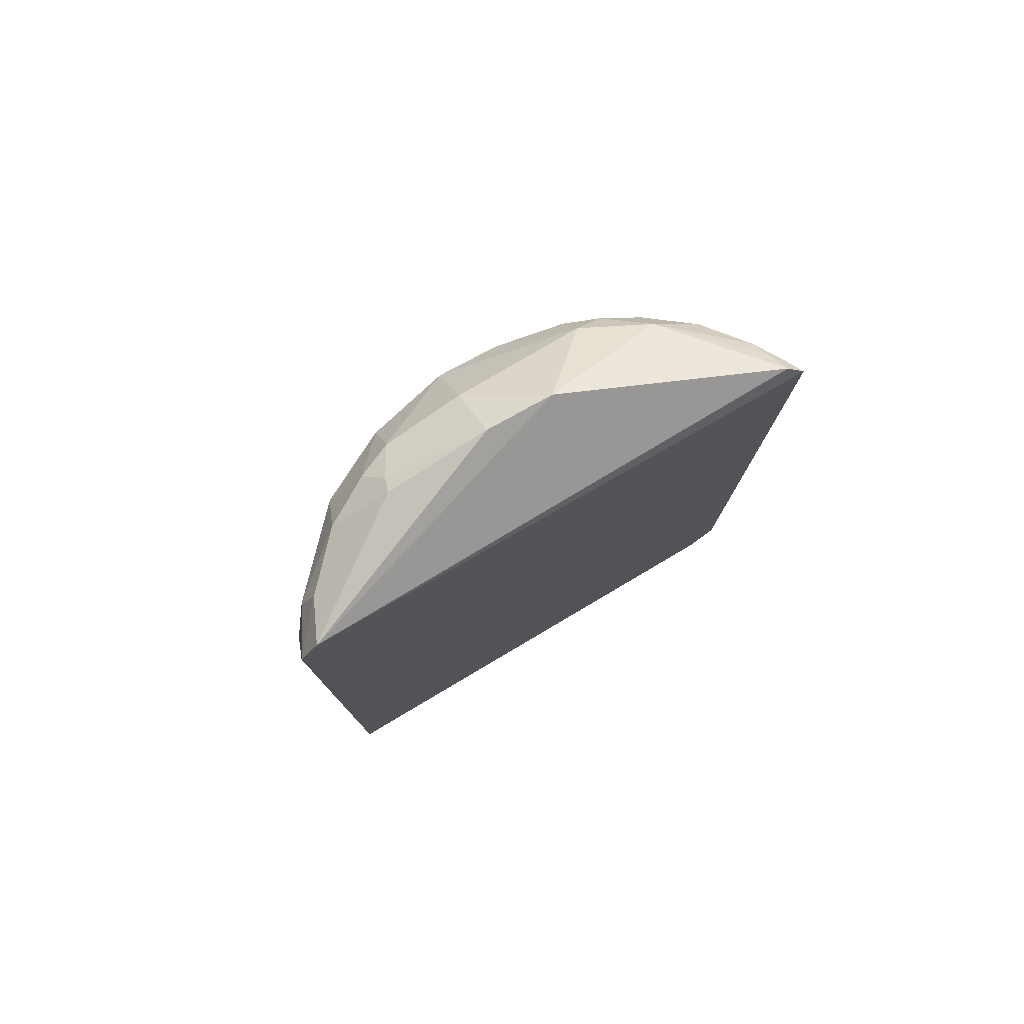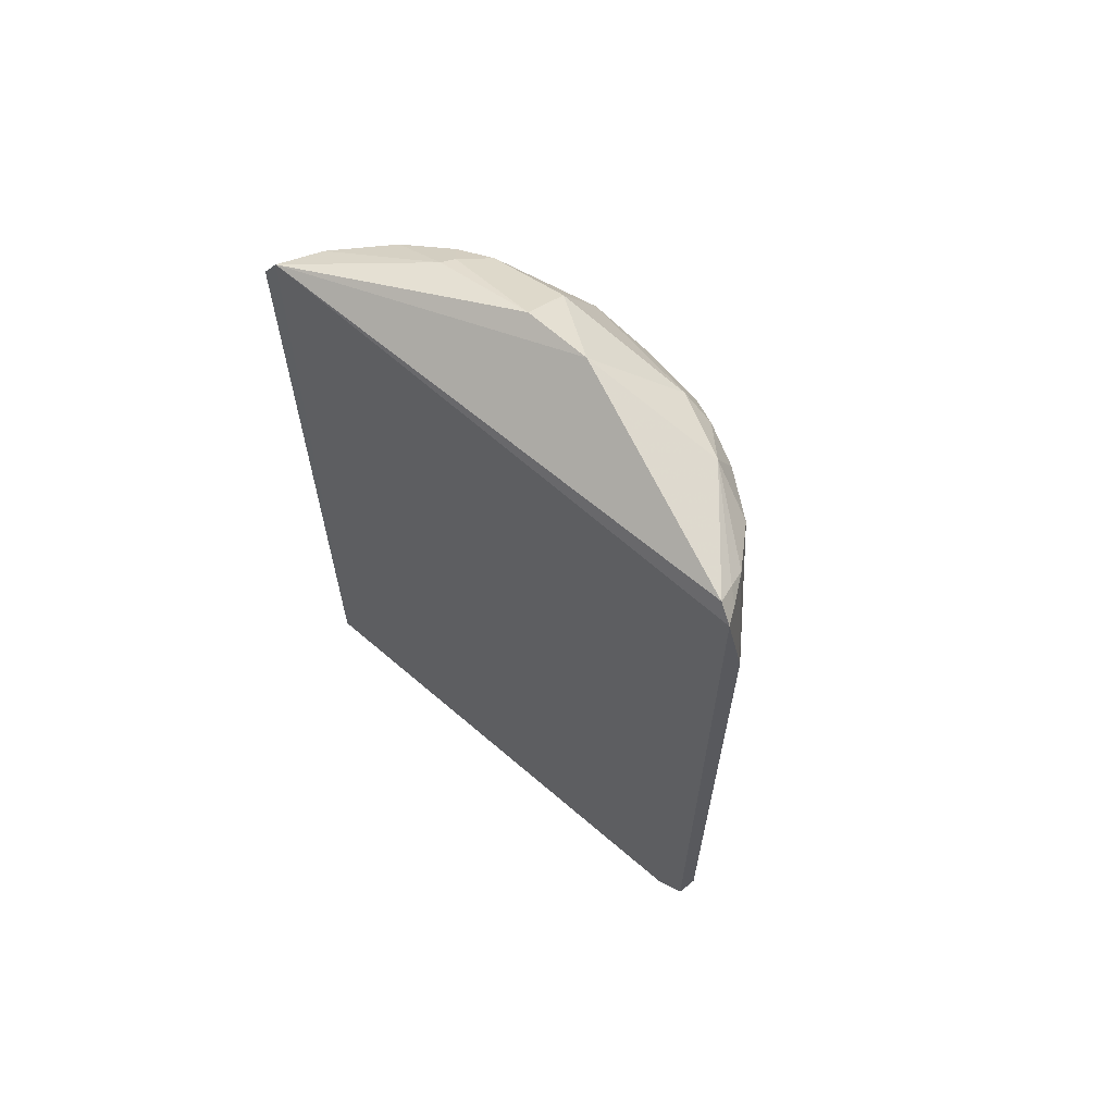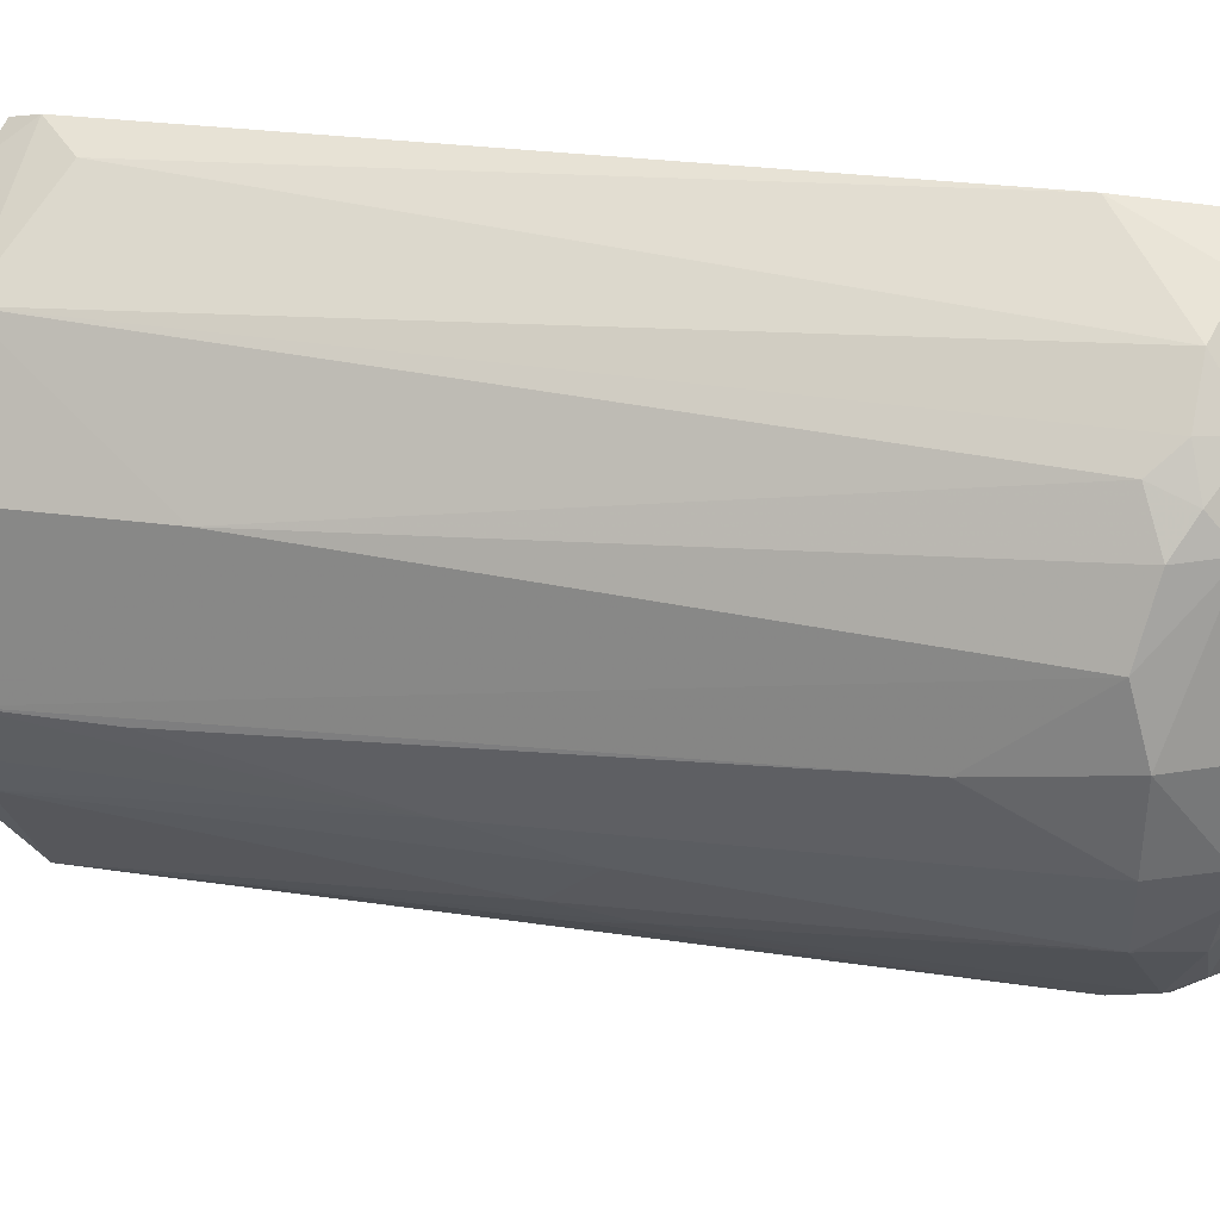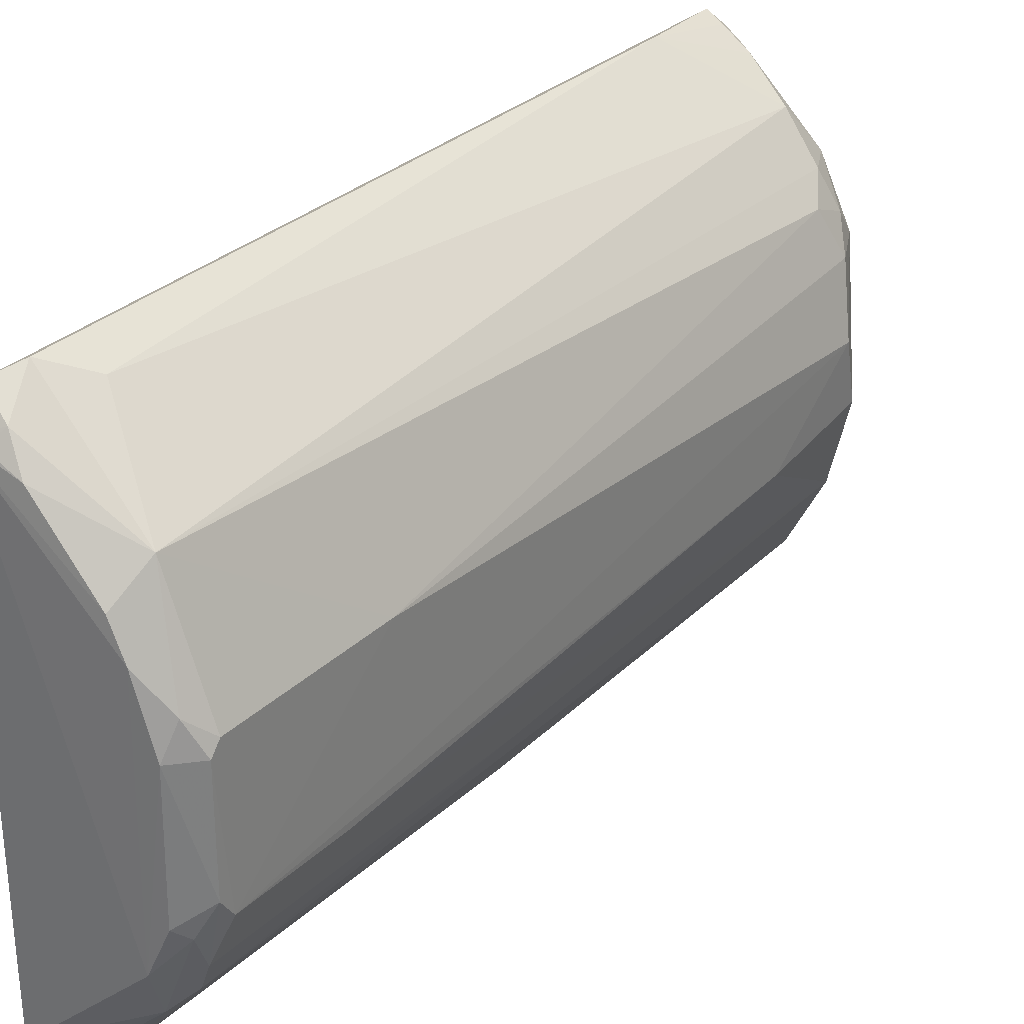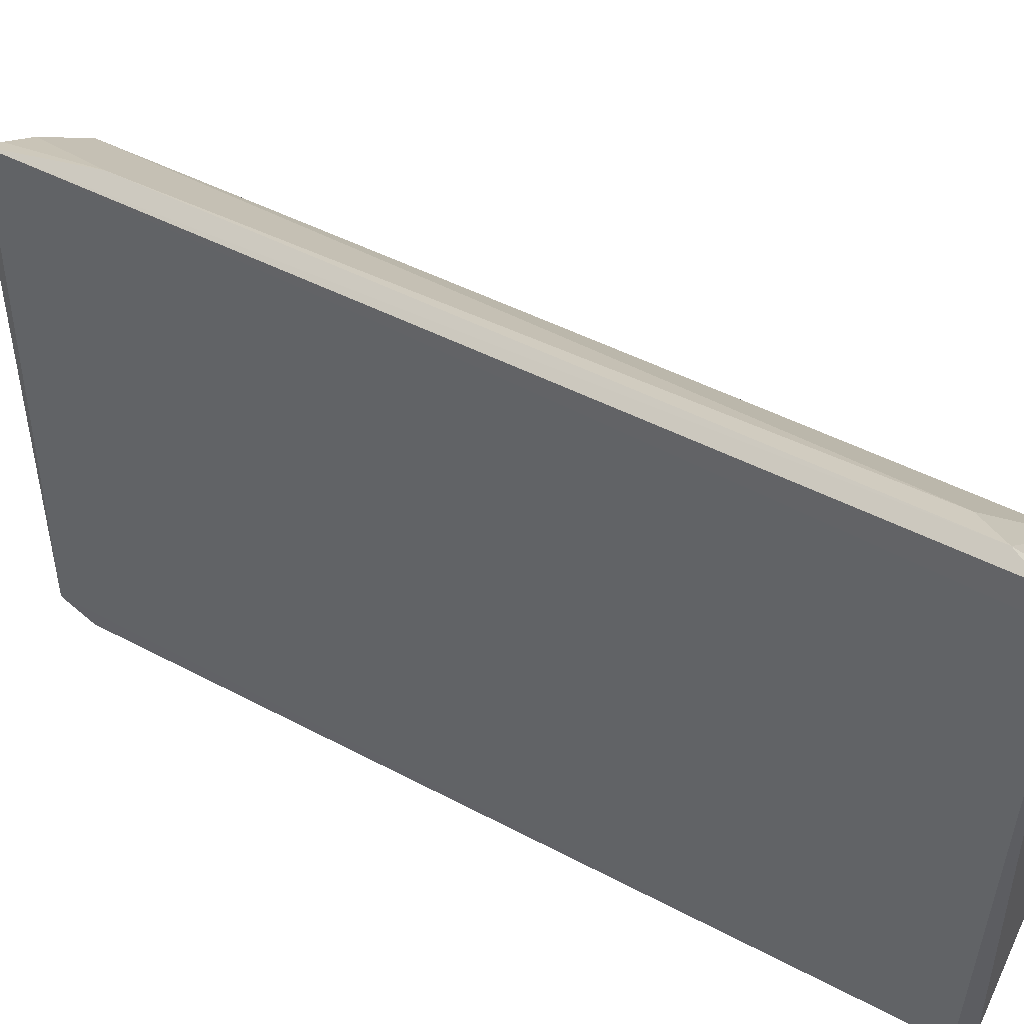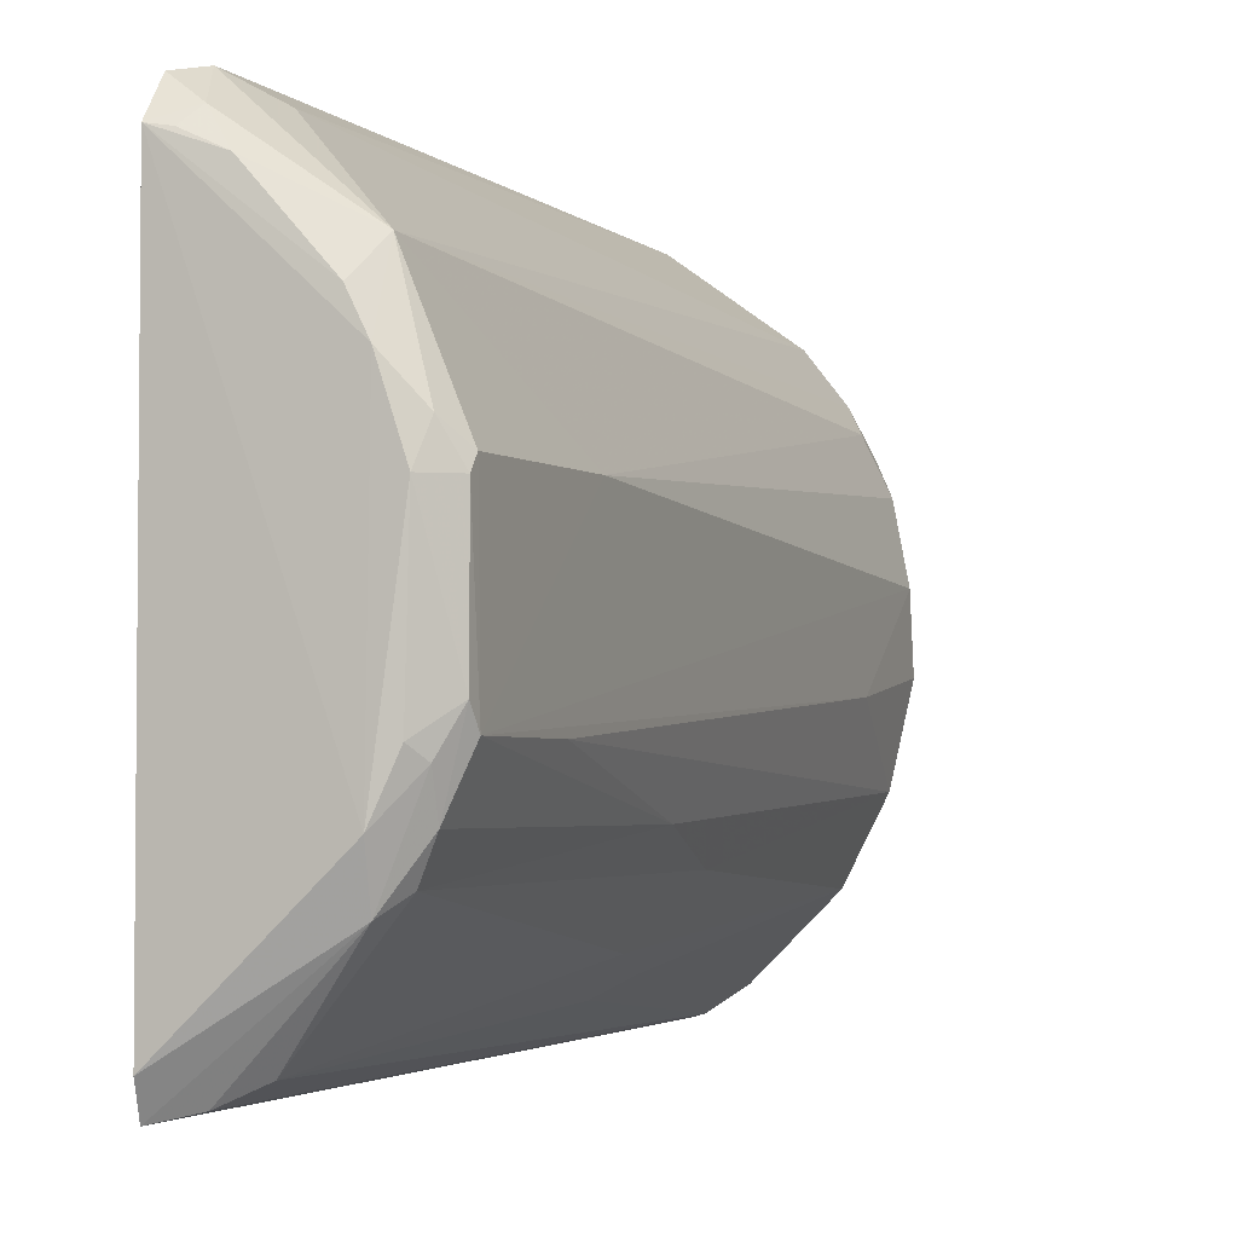
<metadata>
{"format":"obj","ext":"obj","renderer":"f3d","projection":"perspective","resolution":1024,"background":"white","views":[{"elev":78.4,"azim":59.6,"up":"+Z"},{"elev":64.9,"azim":130.9,"up":"+Z"},{"elev":24.2,"azim":-75.4,"up":"+Y"},{"elev":30.8,"azim":-142.8,"up":"+Y"},{"elev":49.5,"azim":120.2,"up":"+Y"},{"elev":-2.6,"azim":-158.6,"up":"+Y"}]}
</metadata>
<code>
v -0.02053 0.003793 0.08919
v -0.01267 -0.02484 0.08341
v -0.01237 0.02594 0.08206
v -0.01765 0.02143 0.001383
v -0.02971 -0.007444 0.004596
v -0.01244 -0.02675 0.002096
v -0.01308 0.02442 0.08354
v -0.028 -0.01063 0.07879
v -0.01286 0.02616 0.003184
v -0.02527 -0.01218 0.0007862
v -0.02657 0.01415 0.07721
v -0.02223 -0.01232 0.08574
v -0.02144 -0.02158 0.04735
v -0.01276 0.02316 0.0009781
v -0.02749 0.00519 0.001189
v -0.02151 0.02059 0.07987
v -0.0299 0.003403 0.07755
v -0.02145 -0.01844 0.08289
v -0.02071 -0.002692 0.08912
v -0.01536 -0.02609 0.07625
v -0.02641 -0.01502 0.004376
v -0.01562 0.02419 0.002418
v -0.01291 -0.02413 0.000559
v -0.02717 -0.007766 0.001188
v -0.02539 0.01151 0.001191
v -0.01707 0.02348 0.0814
v -0.02615 0.009946 0.08312
v -0.02981 -0.004293 0.06766
v -0.02963 0.006426 0.004385
v -0.02522 -0.0106 0.08416
v -0.02083 -0.01277 0.08636
v -0.02468 -0.01738 0.07832
v -0.01858 -0.02452 0.004768
v -0.01275 -0.02674 0.0803
v -0.02795 -0.01223 0.03593
v -0.02789 -0.01198 0.003753
v -0.01451 0.02289 0.001248
v -0.01698 0.02513 0.009511
v -0.02963 -0.005678 0.003365
v -0.0238 0.01461 0.001311
v -0.01409 0.0251 0.08183
v -0.02651 0.0127 0.08075
v -0.02295 0.01609 0.0833
v -0.02544 -0.002922 0.08588
v -0.02969 -0.007527 0.01585
v -0.02968 -0.002749 0.07922
v -0.02972 0.006594 0.02088
v -0.02814 0.008191 0.0025
v -0.0239 -0.01389 0.08384
v -0.01671 -0.02298 0.08277
v -0.01728 -0.02426 0.07999
v -0.02303 -0.02 0.04076
v -0.02005 -0.02293 0.04259
v -0.0155 -0.02602 0.003527
v -0.02494 -0.01644 0.002374
v -0.02635 -0.01513 0.04595
v -0.02811 -0.008791 0.002346
v -0.01411 0.02689 0.006026
v -0.0139 0.0268 0.07263
v -0.02484 0.01761 0.004813
v -0.02962 0.005239 0.003441
v -0.01508 0.02395 0.08256
v -0.02487 0.01635 0.07966
v -0.02825 0.009787 0.07899
f 6 3 2
f 7 1 2
f 7 2 3
f 14 9 3
f 14 3 6
f 19 2 1
f 22 9 14
f 23 14 6
f 23 10 14
f 24 15 10
f 25 14 10
f 25 10 15
f 28 17 5
f 30 12 19
f 31 12 18
f 31 19 12
f 31 2 19
f 34 6 2
f 36 35 5
f 36 21 35
f 37 22 14
f 37 14 4
f 37 4 22
f 39 15 24
f 39 36 5
f 40 4 14
f 40 14 25
f 41 7 3
f 43 26 16
f 43 42 27
f 43 27 1
f 43 1 7
f 44 19 1
f 44 1 27
f 44 30 19
f 45 28 5
f 45 8 28
f 45 35 8
f 45 5 35
f 46 28 8
f 46 17 28
f 46 8 30
f 46 30 44
f 46 44 27
f 46 27 17
f 47 29 5
f 47 5 17
f 48 25 15
f 49 18 12
f 49 12 30
f 49 32 18
f 49 30 8
f 49 8 32
f 50 31 18
f 50 2 31
f 50 34 2
f 51 32 13
f 51 13 20
f 51 20 34
f 51 34 50
f 51 50 18
f 51 18 32
f 52 13 32
f 52 33 13
f 52 21 33
f 53 33 20
f 53 20 13
f 53 13 33
f 54 20 33
f 54 34 20
f 54 6 34
f 55 33 21
f 55 54 33
f 55 10 23
f 55 23 6
f 55 6 54
f 55 21 36
f 56 35 21
f 56 32 8
f 56 8 35
f 56 52 32
f 56 21 52
f 57 24 10
f 57 55 36
f 57 10 55
f 57 39 24
f 57 36 39
f 58 9 22
f 58 3 9
f 59 38 16
f 59 16 26
f 59 58 38
f 59 26 41
f 59 41 3
f 59 3 58
f 60 16 38
f 60 47 11
f 60 29 47
f 60 22 4
f 60 4 40
f 60 58 22
f 60 38 58
f 60 48 29
f 60 40 25
f 60 25 48
f 61 15 39
f 61 48 15
f 61 29 48
f 61 39 5
f 61 5 29
f 62 41 26
f 62 7 41
f 62 43 7
f 62 26 43
f 63 11 42
f 63 60 11
f 63 16 60
f 63 43 16
f 63 42 43
f 64 42 11
f 64 17 27
f 64 27 42
f 64 47 17
f 64 11 47

</code>
